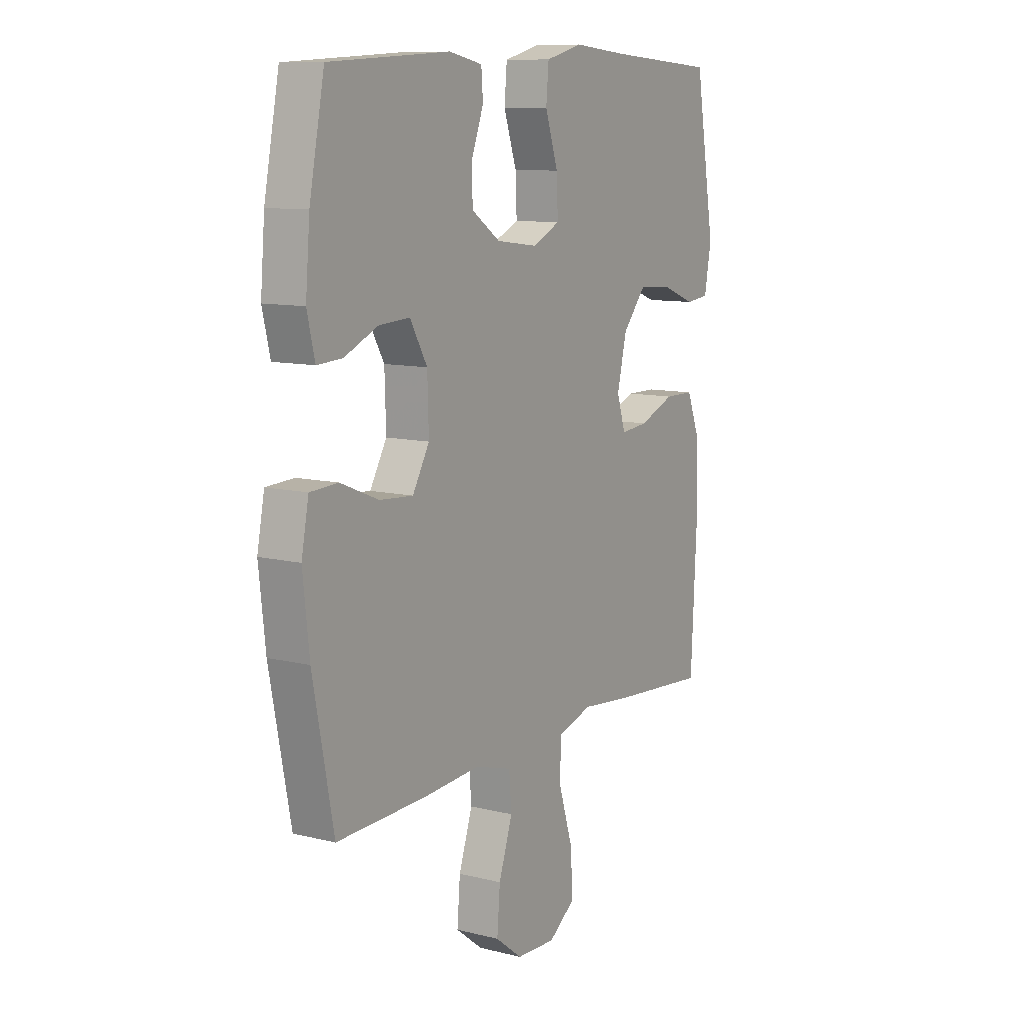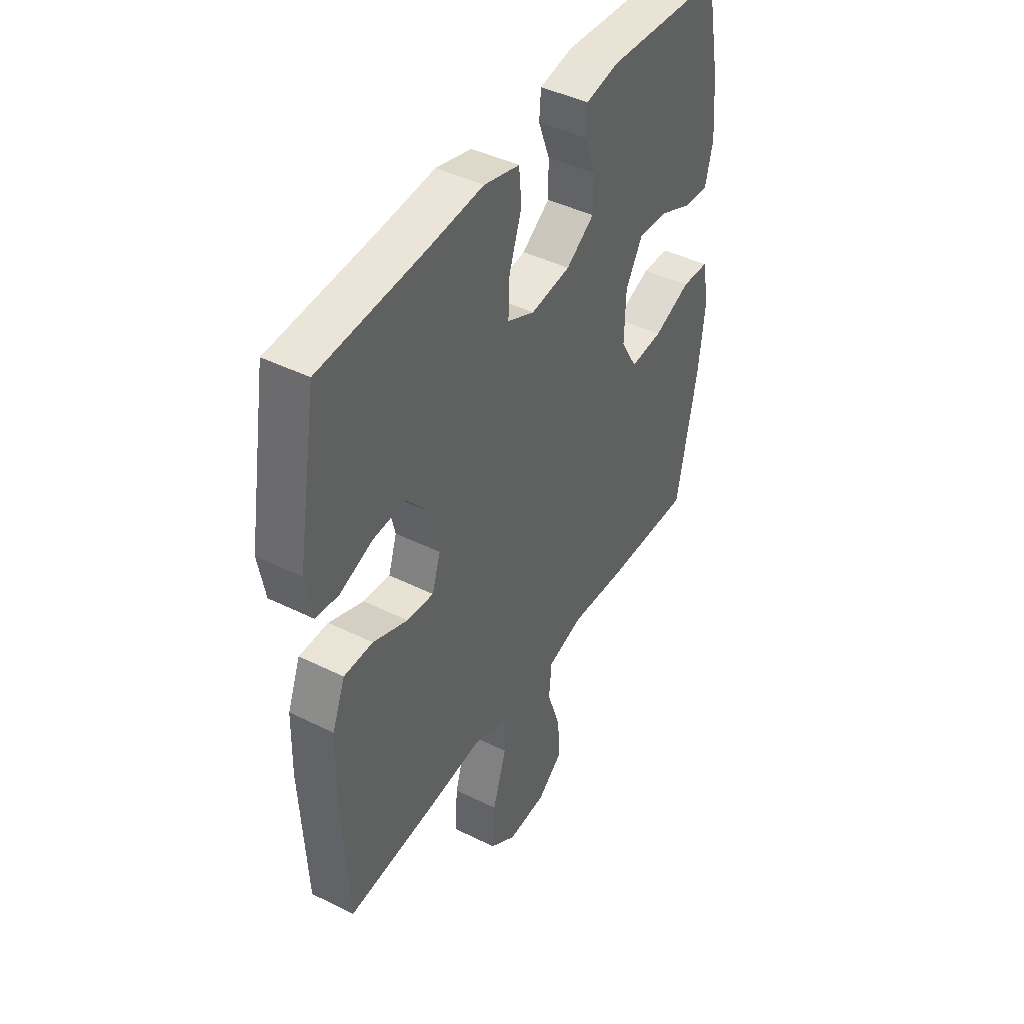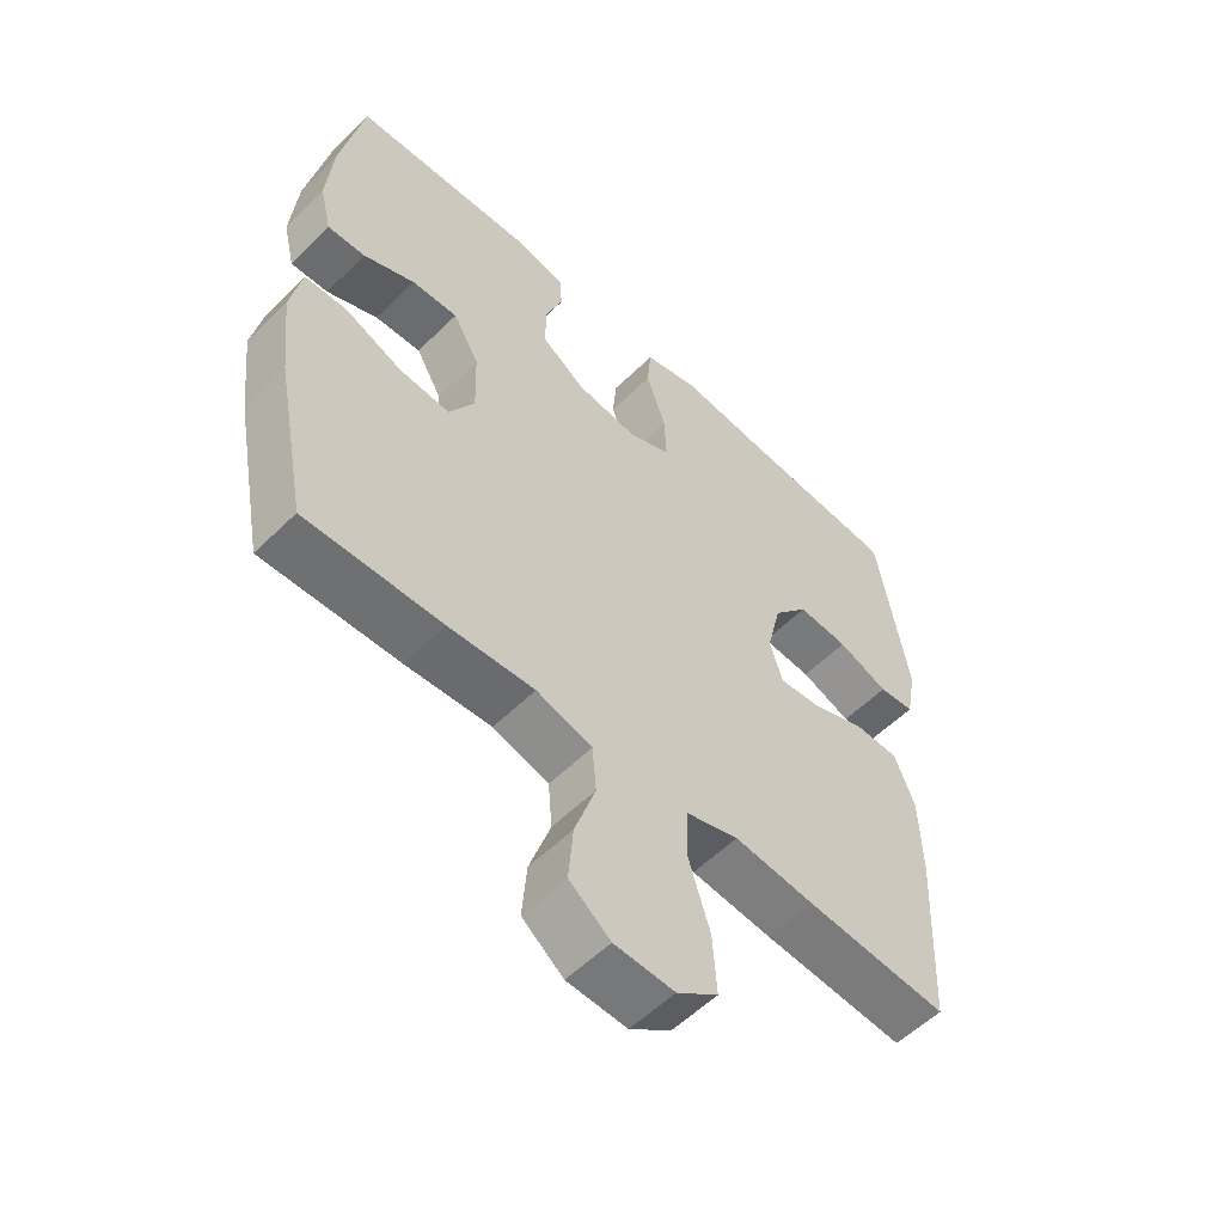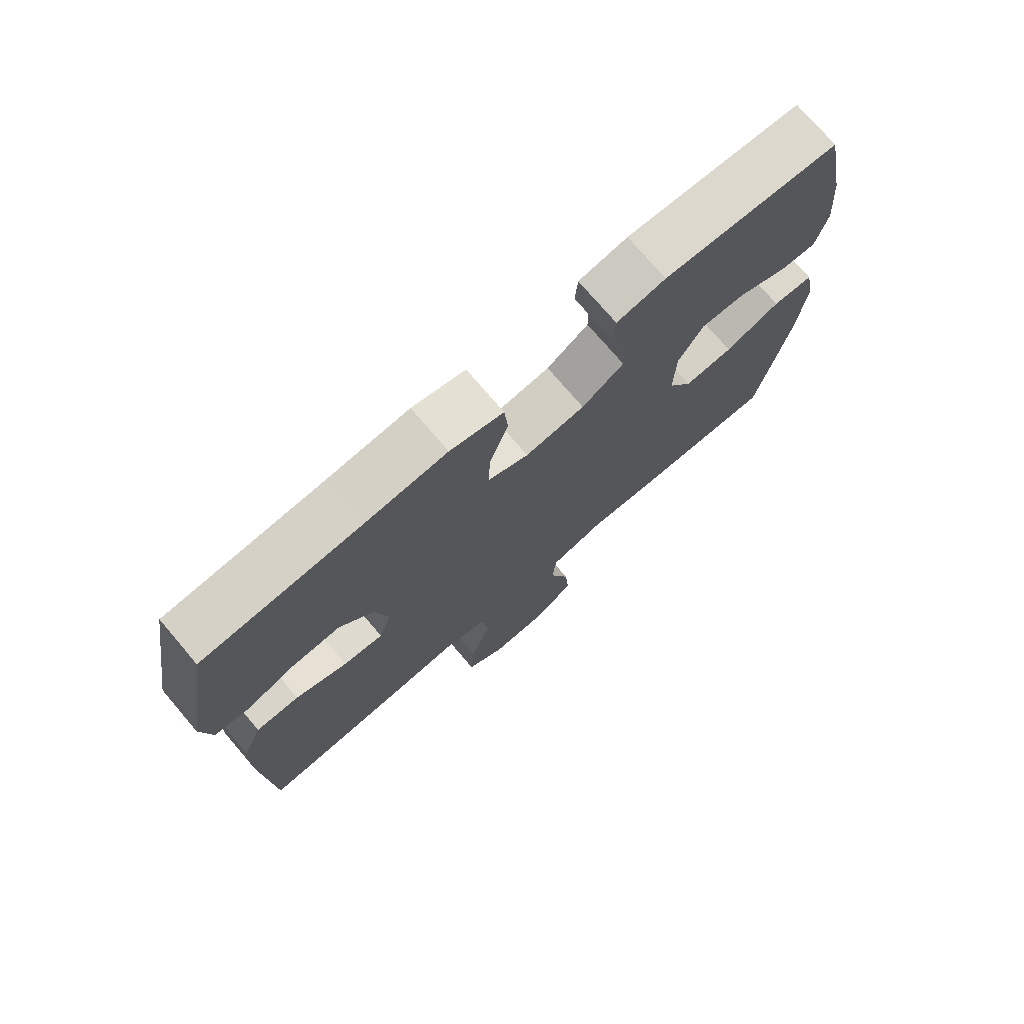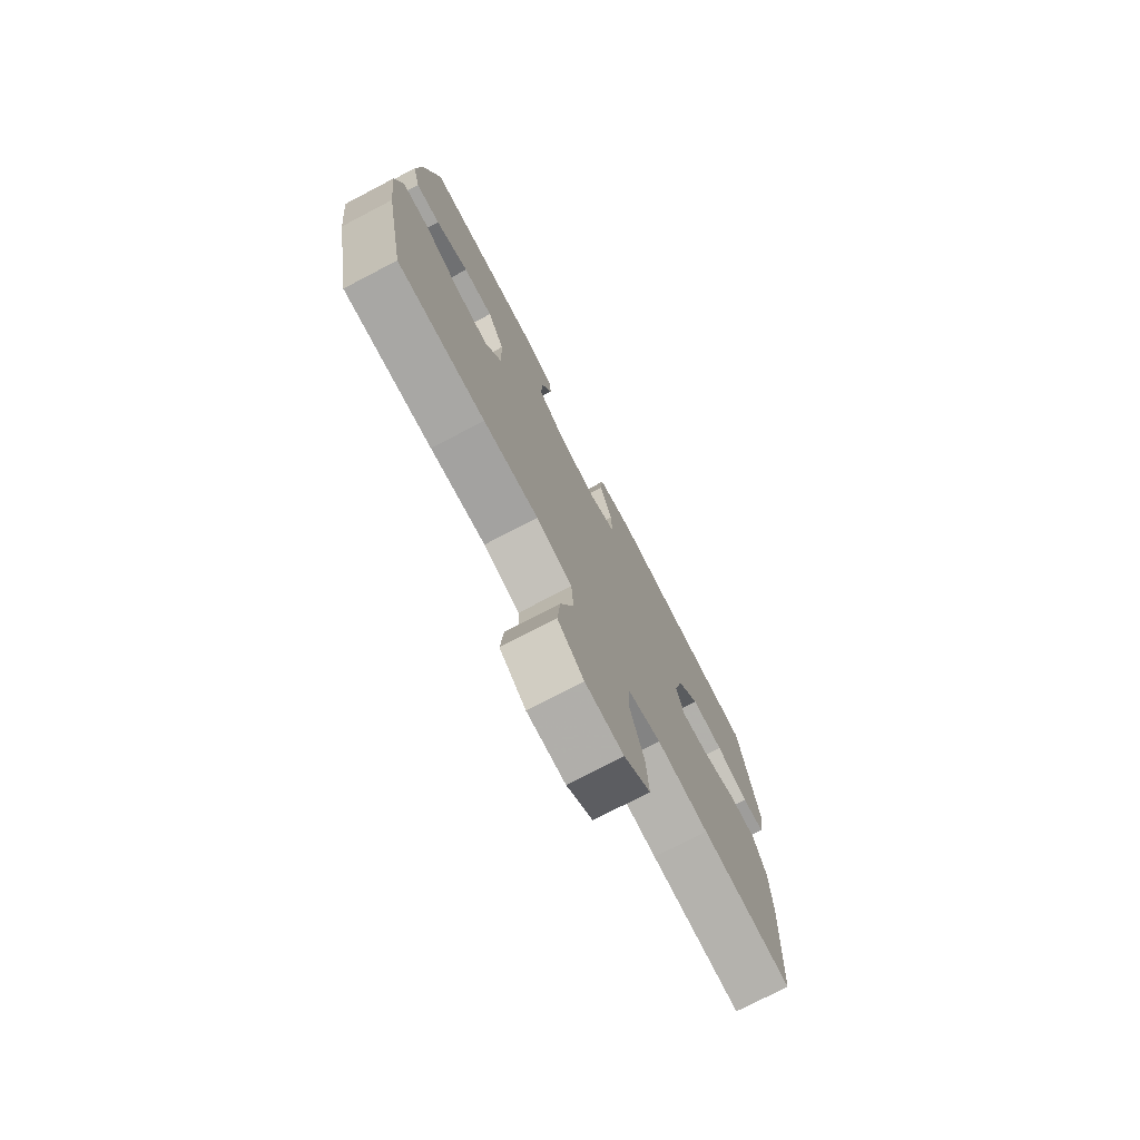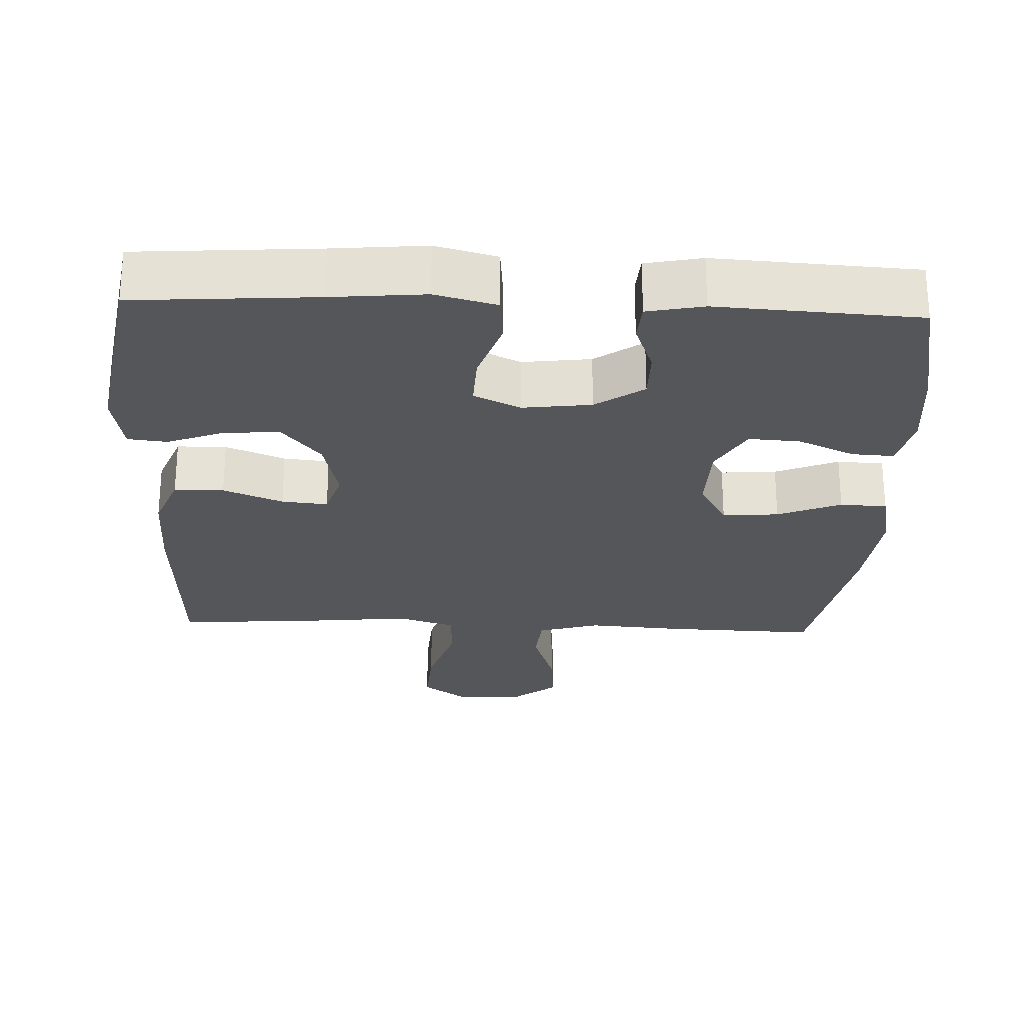
<metadata>
{"format":"obj","ext":"obj","renderer":"f3d","projection":"perspective","resolution":1024,"background":"white","views":[{"elev":10.5,"azim":121.9,"up":"+Z"},{"elev":43.5,"azim":-59.6,"up":"+Z"},{"elev":-55.8,"azim":135.8,"up":"+Z"},{"elev":74.8,"azim":-40.5,"up":"+Z"},{"elev":-75.9,"azim":117.5,"up":"+Z"},{"elev":-26.0,"azim":-2.4,"up":"+Y"}]}
</metadata>
<code>
v 0.5 0.07 0.5
v 0.535 0.07 0.322
v 0.545 0.07 0.204
v 0.527 0.07 0.129
v 0.469 0.07 0.132
v 0.39 0.07 0.167
v 0.319 0.07 0.171
v 0.279 0.07 0.101
v 0.276 0.07 0
v 0.315 0.07 -0.068
v 0.393 0.07 -0.062
v 0.481 0.07 -0.026
v 0.546 0.07 -0.029
v 0.563 0.07 -0.116
v 0.548 0.07 -0.251
v 0.5 0.07 -0.5
v 0.29 0.07 -0.494
v 0.158 0.07 -0.485
v 0.072 0.07 -0.51
v 0.066 0.07 -0.581
v 0.098 0.07 -0.676
v 0.105 0.07 -0.761
v 0.042 0.07 -0.81
v -0.05 0.07 -0.814
v -0.113 0.07 -0.769
v -0.107 0.07 -0.678
v -0.074 0.07 -0.573
v -0.076 0.07 -0.495
v -0.157 0.07 -0.47
v -0.281 0.07 -0.483
v -0.5 0.07 -0.5
v -0.514 0.07 -0.22
v -0.511 0.07 -0.097
v -0.48 0.07 -0.018
v -0.411 0.07 -0.017
v -0.328 0.07 -0.05
v -0.264 0.07 -0.056
v -0.244 0.07 0.007
v -0.266 0.07 0.1
v -0.32 0.07 0.164
v -0.398 0.07 0.159
v -0.476 0.07 0.129
v -0.531 0.07 0.135
v -0.547 0.07 0.222
v -0.5 0.07 0.5
v -0.248 0.07 0.518
v -0.119 0.07 0.53
v -0.034 0.07 0.508
v -0.028 0.07 0.44
v -0.058 0.07 0.351
v -0.061 0.07 0.277
v 0.004 0.07 0.247
v 0.099 0.07 0.259
v 0.166 0.07 0.305
v 0.166 0.07 0.375
v 0.139 0.07 0.447
v 0.143 0.07 0.5
v 0.221 0.07 0.516
v 0.5 0 0.5
v 0.535 0 0.322
v 0.545 0 0.204
v 0.527 0 0.129
v 0.469 0 0.132
v 0.39 0 0.167
v 0.319 0 0.171
v 0.279 0 0.101
v 0.276 0 0
v 0.315 0 -0.068
v 0.393 0 -0.062
v 0.481 0 -0.026
v 0.546 0 -0.029
v 0.563 0 -0.116
v 0.548 0 -0.251
v 0.5 0 -0.5
v 0.29 0 -0.494
v 0.158 0 -0.485
v 0.072 0 -0.51
v 0.066 0 -0.581
v 0.098 0 -0.676
v 0.105 0 -0.761
v 0.042 0 -0.81
v -0.05 0 -0.814
v -0.113 0 -0.769
v -0.107 0 -0.678
v -0.074 0 -0.573
v -0.076 0 -0.495
v -0.157 0 -0.47
v -0.281 0 -0.483
v -0.5 0 -0.5
v -0.514 0 -0.22
v -0.511 0 -0.097
v -0.48 0 -0.018
v -0.411 0 -0.017
v -0.328 0 -0.05
v -0.264 0 -0.056
v -0.244 0 0.007
v -0.266 0 0.1
v -0.32 0 0.164
v -0.398 0 0.159
v -0.476 0 0.129
v -0.531 0 0.135
v -0.547 0 0.222
v -0.5 0 0.5
v -0.248 0 0.518
v -0.119 0 0.53
v -0.034 0 0.508
v -0.028 0 0.44
v -0.058 0 0.351
v -0.061 0 0.277
v 0.004 0 0.247
v 0.099 0 0.259
v 0.166 0 0.305
v 0.166 0 0.375
v 0.139 0 0.447
v 0.143 0 0.5
v 0.221 0 0.516
f 55 56 57 58
f 54 55 58 1
f 53 54 1 2
f 47 48 49 50
f 46 47 50 51
f 45 46 51
f 44 45 51
f 41 42 43 44
f 40 41 44 51
f 39 40 51 52
f 33 34 35 36
f 33 36 37
f 32 33 37
f 29 30 31 32
f 28 29 32 37
f 24 25 26 27
f 24 27 28
f 23 24 28
f 20 21 22 23
f 19 20 23 28
f 18 19 28 37
f 11 12 13 14
f 10 11 14 15
f 3 4 5 6
f 53 2 3 6
f 53 6 7
f 38 39 52 53
f 38 53 7 8
f 37 38 8 9
f 18 37 9 10
f 16 17 18
f 10 15 16 18
f 116 115 114 113
f 59 116 113 112
f 60 59 112 111
f 108 107 106 105
f 109 108 105 104
f 109 104 103
f 109 103 102
f 102 101 100 99
f 109 102 99 98
f 110 109 98 97
f 94 93 92 91
f 95 94 91
f 95 91 90
f 90 89 88 87
f 95 90 87 86
f 85 84 83 82
f 86 85 82
f 86 82 81
f 81 80 79 78
f 86 81 78 77
f 95 86 77 76
f 72 71 70 69
f 73 72 69 68
f 64 63 62 61
f 64 61 60 111
f 65 64 111
f 111 110 97 96
f 66 65 111 96
f 67 66 96 95
f 68 67 95 76
f 76 75 74
f 76 74 73 68
f 1 59 60 2
f 2 60 61 3
f 3 61 62 4
f 4 62 63 5
f 5 63 64 6
f 6 64 65 7
f 7 65 66 8
f 8 66 67 9
f 9 67 68 10
f 10 68 69 11
f 11 69 70 12
f 12 70 71 13
f 13 71 72 14
f 14 72 73 15
f 15 73 74 16
f 16 74 75 17
f 17 75 76 18
f 18 76 77 19
f 19 77 78 20
f 20 78 79 21
f 21 79 80 22
f 22 80 81 23
f 23 81 82 24
f 24 82 83 25
f 25 83 84 26
f 26 84 85 27
f 27 85 86 28
f 28 86 87 29
f 29 87 88 30
f 30 88 89 31
f 31 89 90 32
f 32 90 91 33
f 33 91 92 34
f 34 92 93 35
f 35 93 94 36
f 36 94 95 37
f 37 95 96 38
f 38 96 97 39
f 39 97 98 40
f 40 98 99 41
f 41 99 100 42
f 42 100 101 43
f 43 101 102 44
f 44 102 103 45
f 45 103 104 46
f 46 104 105 47
f 47 105 106 48
f 48 106 107 49
f 49 107 108 50
f 50 108 109 51
f 51 109 110 52
f 52 110 111 53
f 53 111 112 54
f 54 112 113 55
f 55 113 114 56
f 56 114 115 57
f 57 115 116 58
f 58 116 59 1

</code>
